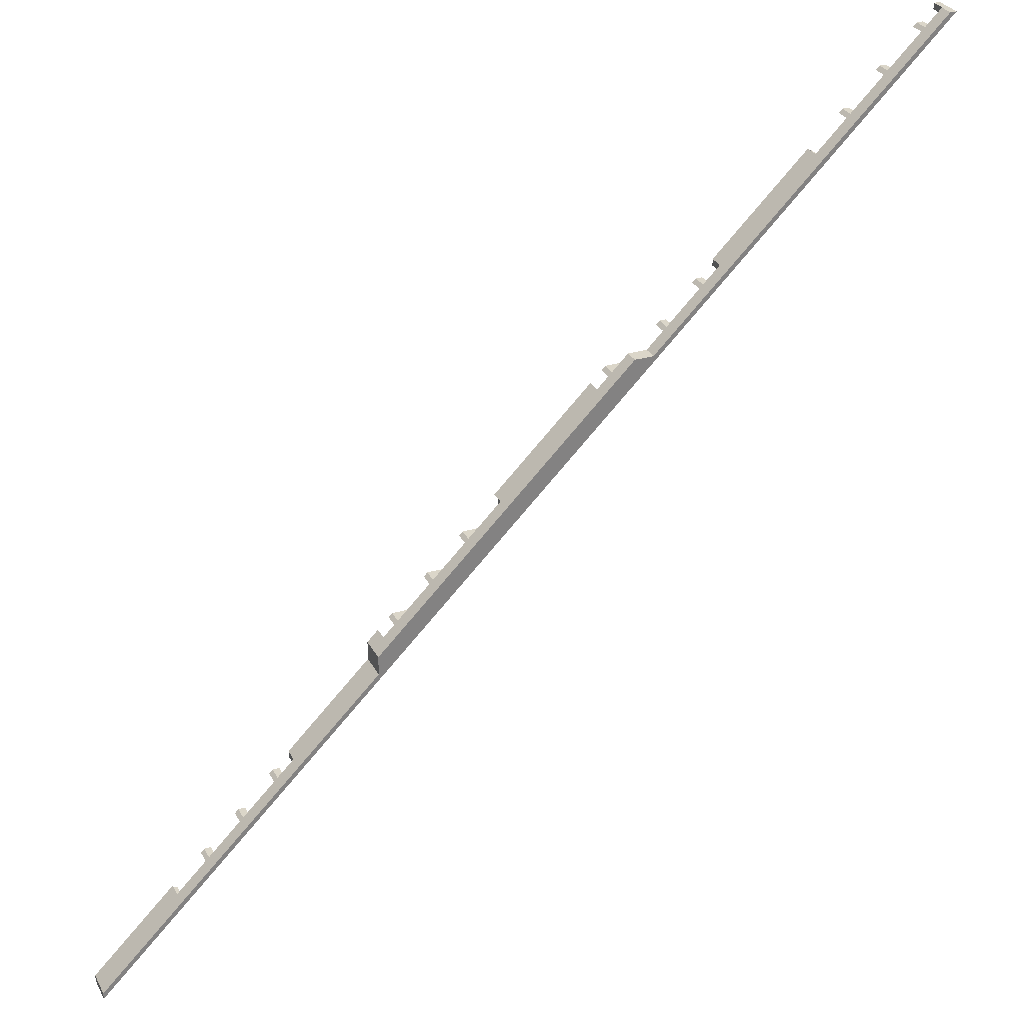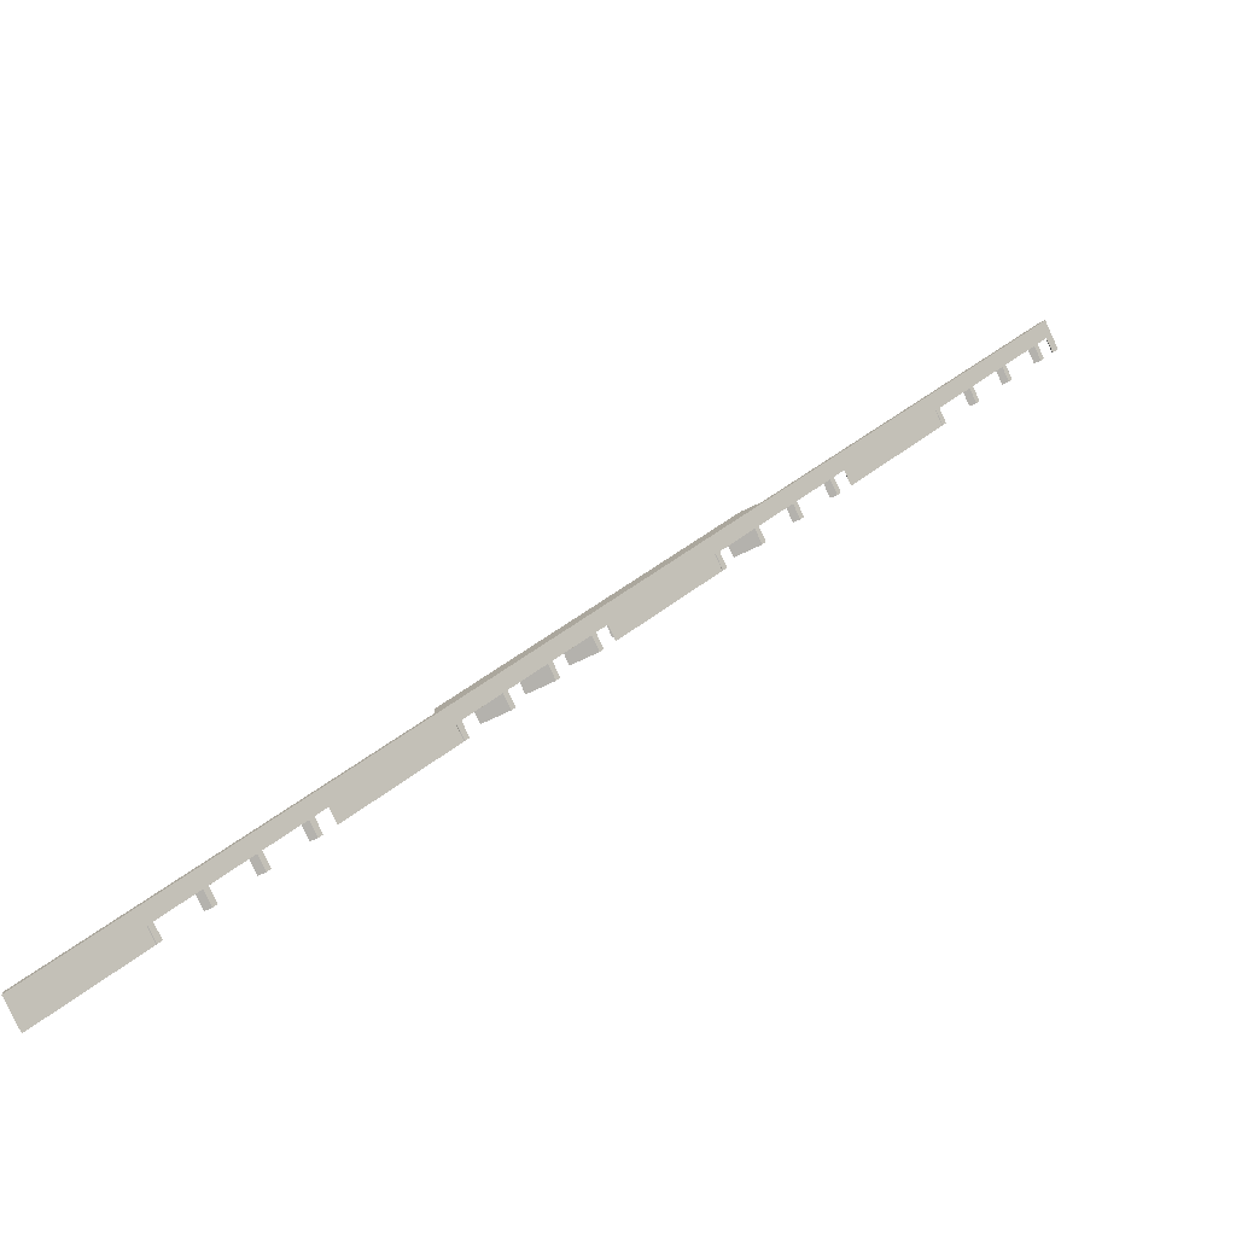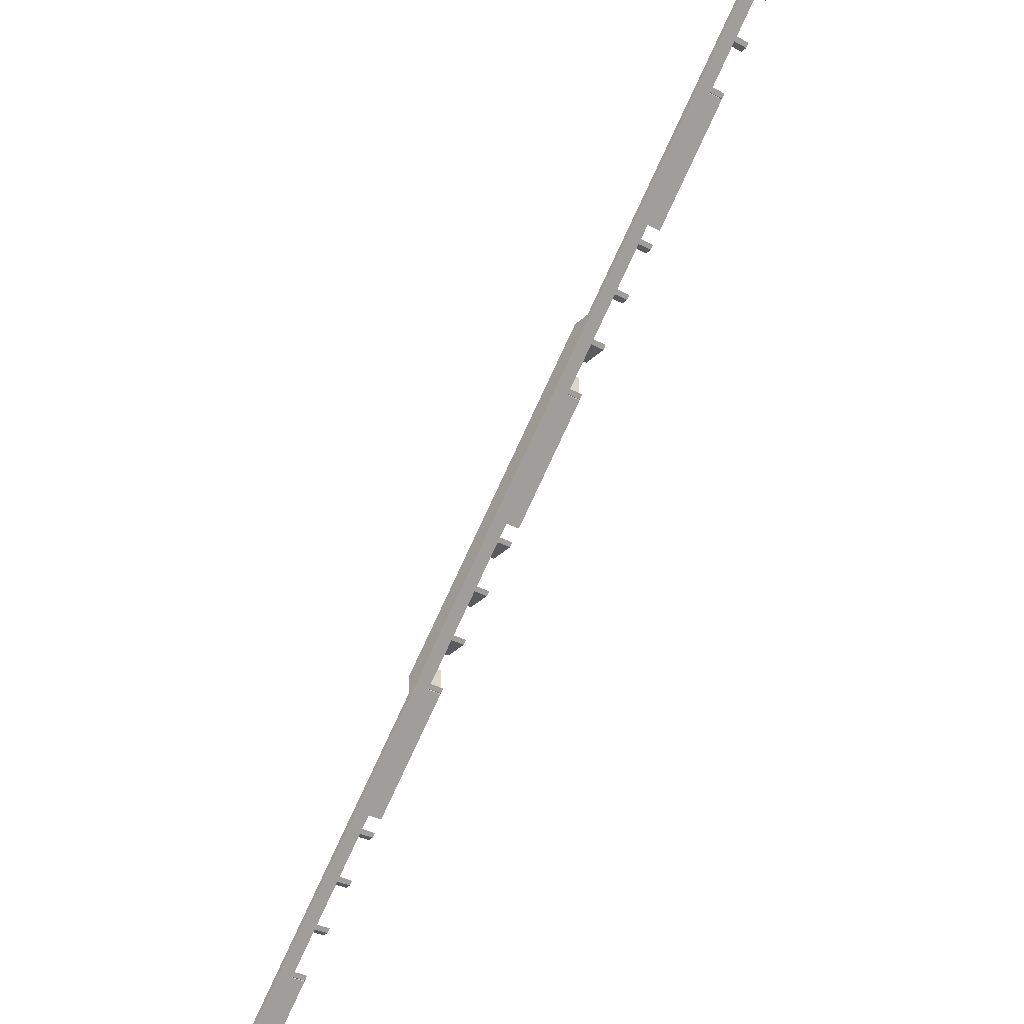
<metadata>
{"format":"obj","ext":"obj","renderer":"f3d","projection":"perspective","resolution":1024,"background":"white","views":[{"elev":29.8,"azim":156.7,"up":"+Z"},{"elev":-79.6,"azim":-155.2,"up":"+Z"},{"elev":-33.0,"azim":-127.0,"up":"+Z"}]}
</metadata>
<code>
o 4bd46cc3348cedde910d9f12ec2fcbce4787c26e90e1e51384f9545d78c0737
v -770 120 1600
v -770 80 1600
v -786.8 80 1600
v -786.8 160 1600
v -768.8 160 1600
v -768.8 120 1600
v -770 120 1583
v -770 80 1583
v -741.8 120 1555
v -741.8 80 1555
v -731.8 80 1545
v -731.8 120 1545
v -641.8 120 1455
v -641.8 80 1455
v -631.8 80 1445
v -631.8 120 1445
v -541.8 120 1355
v -531.8 120 1345
v -541.8 80 1355
v -531.8 80 1345
v -431.8 120 1245
v -441.8 120 1255
v -441.8 80 1255
v -431.8 80 1245
v -170 80 983.2
v -430 120 1243
v -430 80 1243
v -170 120 983.2
v -131.8 120 945
v -141.8 120 955
v -141.8 80 955
v -131.8 80 945
v -41.83 120 855
v -41.83 80 855
v -31.83 80 845
v -31.83 120 845
v 58.17 120 755
v 58.17 80 755
v 68.17 80 745
v 68.17 120 745
v 158.2 120 655
v 158.2 80 655
v 168.2 80 645
v 168.2 120 645
v 430 80 383.2
v 170 120 643.2
v 170 80 643.2
v 430 120 383.2
v 468.2 120 345
v 458.2 120 355
v 458.2 80 355
v 468.2 80 345
v 568.2 120 245
v 558.2 120 255
v 558.2 80 255
v 568.2 80 245
v 668.2 120 145
v 658.2 120 155
v 658.2 80 155
v 668.2 80 145
v 768.2 120 45
v 758.2 120 55
v 758.2 80 55
v 768.2 80 45
v 1030 120 -216.8
v 770 120 43.17
v 770 80 43.17
v 1030 80 -216.8
v 1068 120 -255
v 1058 120 -245
v 1058 80 -245
v 1068 80 -255
v 1158 120 -345
v 1158 80 -345
v 1168 80 -355
v 1168 120 -355
v 1268 120 -455
v 1258 120 -445
v 1258 80 -445
v 1268 80 -455
v 1368 120 -555
v 1358 120 -545
v 1358 80 -545
v 1368 80 -555
v 1600 80 -786.8
v 1370 120 -556.8
v 1370 80 -556.8
v 1600 160 -786.8
v -723.8 120 1555
v -13.81 120 845
v 31.19 160 800
v 31.19 120 800
v -13.81 80 845
v -23.81 80 855
v -23.81 120 855
v -113.8 120 945
v -113.8 80 945
v -123.8 80 955
v -123.8 120 955
v -430 80 1261
v -170 120 1001
v -170 80 1001
v -430 120 1261
v -513.8 120 1345
v -513.8 80 1345
v -523.8 80 1355
v -523.8 120 1355
v -623.8 120 1455
v -613.8 120 1445
v -613.8 80 1445
v -623.8 80 1455
v -713.8 120 1545
v -713.8 80 1545
v -723.8 80 1555
v 800 160 31.19
v 83.88 160 800
v 800 160 83.88
v 1600 160 -768.8
v 1600 80 -768.8
v 1370 80 -545
v 1370 80 -555
v 1370 80 -538.8
v 1370 120 -555
v 1370 120 -545
v 1370 120 -538.8
v 1286 120 -455
v 1286 80 -455
v 1276 80 -445
v 1276 120 -445
v 1186 120 -355
v 1186 80 -355
v 1176 80 -345
v 1176 120 -345
v 1086 120 -255
v 1086 80 -255
v 1076 80 -245
v 1076 120 -245
v 1030 120 -198.8
v 1030 80 -198.8
v 800 80 83.88
v 770 80 55
v 770 80 113.9
v 770 80 45
v 800 80 31.19
v 770 120 45
v 770 120 55
v 770 120 113.9
v 738.9 120 145
v 738.9 80 145
v 728.9 80 155
v 728.9 120 155
v 638.9 120 245
v 638.9 80 245
v 628.9 80 255
v 628.9 120 255
v 538.9 120 345
v 538.9 80 345
v 528.9 80 355
v 528.9 120 355
v 438.9 120 445
v 430 120 445
v 430 80 445
v 170 80 655
v 170 80 645
v 170 80 713.9
v 438.9 80 445
v 170 120 645
v 170 120 655
v 170 120 713.9
v 138.9 120 745
v 138.9 80 745
v 128.9 80 755
v 128.9 120 755
v 83.88 120 800
v -430 80 1255
v -430 80 1245
v -430 120 1245
v -430 120 1255
f 3 2 1
f 3 1 4
f 1 6 5
f 4 1 5
f 8 3 7
f 7 3 4
f 11 10 9
f 7 4 9
f 11 9 12
f 9 4 12
f 15 14 13
f 12 4 13
f 15 13 16
f 13 4 16
f 16 4 17
f 19 17 18
f 20 19 18
f 17 4 18
f 23 22 21
f 24 23 21
f 27 26 25
f 25 26 28
f 31 30 29
f 32 31 29
f 35 34 33
f 35 33 36
f 39 38 37
f 39 37 40
f 43 42 41
f 43 41 44
f 47 46 45
f 45 46 48
f 51 50 49
f 52 51 49
f 55 54 53
f 56 55 53
f 59 58 57
f 60 59 57
f 63 62 61
f 64 63 61
f 67 66 65
f 68 67 65
f 71 70 69
f 72 71 69
f 75 74 73
f 75 73 76
f 79 78 77
f 80 79 77
f 83 82 81
f 84 83 81
f 87 86 85
f 81 82 88
f 85 86 88
f 86 81 88
f 18 4 88
f 22 18 88
f 21 22 88
f 26 21 88
f 28 26 88
f 30 28 88
f 29 30 88
f 33 29 88
f 36 33 88
f 37 36 88
f 40 37 88
f 41 40 88
f 44 41 88
f 46 44 88
f 48 46 88
f 50 48 88
f 49 50 88
f 54 49 88
f 53 54 88
f 58 53 88
f 57 58 88
f 62 57 88
f 61 62 88
f 66 61 88
f 65 66 88
f 70 65 88
f 69 70 88
f 73 69 88
f 76 73 88
f 78 76 88
f 77 78 88
f 82 77 88
f 2 3 8
f 2 8 7
f 2 7 1
f 6 1 7
f 6 7 9
f 6 9 89
f 92 91 90
f 94 93 90
f 94 90 95
f 90 91 95
f 98 97 96
f 95 91 96
f 98 96 99
f 96 91 99
f 102 101 100
f 100 101 103
f 106 105 104
f 106 104 107
f 110 109 108
f 111 110 108
f 113 112 89
f 114 113 89
f 112 108 5
f 6 89 5
f 108 109 5
f 89 112 5
f 99 91 5
f 101 99 5
f 103 101 5
f 104 103 5
f 107 104 5
f 109 107 5
f 91 4 5
f 115 91 116
f 115 116 117
f 88 115 118
f 88 4 115
f 115 4 91
f 88 119 85
f 88 118 119
f 120 83 84
f 120 84 121
f 122 120 119
f 121 87 119
f 120 121 119
f 119 87 85
f 87 123 86
f 87 121 123
f 86 123 81
f 121 81 123
f 121 84 81
f 124 82 120
f 82 83 120
f 124 125 82
f 82 125 126
f 82 126 77
f 127 77 126
f 127 80 77
f 128 79 80
f 128 80 127
f 129 78 128
f 78 79 128
f 78 129 130
f 78 130 76
f 131 76 130
f 131 75 76
f 132 74 75
f 132 75 131
f 133 73 132
f 73 74 132
f 73 133 134
f 73 134 69
f 72 69 134
f 135 72 134
f 136 71 72
f 136 72 135
f 137 70 136
f 70 71 136
f 70 137 65
f 65 137 138
f 139 68 65
f 139 65 138
f 142 141 140
f 141 63 64
f 141 64 143
f 143 67 144
f 140 141 144
f 141 143 144
f 139 144 68
f 144 67 68
f 67 145 66
f 67 143 145
f 66 145 61
f 64 61 145
f 143 64 145
f 146 62 63
f 146 63 141
f 62 146 147
f 62 147 148
f 62 148 57
f 148 60 57
f 149 60 148
f 59 60 150
f 150 60 149
f 58 59 151
f 151 59 150
f 58 151 152
f 58 152 53
f 152 56 53
f 153 56 152
f 55 56 154
f 154 56 153
f 54 55 155
f 155 55 154
f 54 155 156
f 54 156 49
f 157 52 49
f 157 49 156
f 51 52 158
f 158 52 157
f 50 51 158
f 159 50 158
f 50 159 160
f 48 50 160
f 48 160 161
f 162 45 48
f 162 48 161
f 163 42 43
f 163 43 164
f 165 163 162
f 164 47 162
f 163 164 162
f 165 162 166
f 162 47 45
f 47 167 46
f 47 164 167
f 167 44 46
f 167 164 43
f 44 167 43
f 42 163 168
f 42 168 41
f 169 41 168
f 170 40 41
f 170 41 169
f 170 171 40
f 40 171 39
f 38 39 172
f 172 39 171
f 37 172 173
f 38 172 37
f 92 36 37
f 90 36 92
f 174 37 173
f 174 92 37
f 36 90 93
f 36 93 35
f 94 34 35
f 94 35 93
f 34 94 95
f 34 95 33
f 96 29 33
f 96 33 95
f 29 96 97
f 29 97 32
f 98 31 32
f 98 32 97
f 98 99 30
f 31 98 30
f 101 28 30
f 99 101 30
f 28 101 102
f 28 102 25
f 175 23 24
f 175 24 176
f 100 175 102
f 176 27 102
f 175 176 102
f 102 27 25
f 26 27 176
f 177 26 176
f 177 21 26
f 177 176 24
f 21 177 24
f 23 175 178
f 23 178 22
f 103 22 178
f 104 18 22
f 104 22 103
f 18 104 105
f 18 105 20
f 106 19 20
f 106 20 105
f 106 107 17
f 19 106 17
f 109 16 17
f 109 17 107
f 109 110 15
f 16 109 15
f 111 14 15
f 111 15 110
f 14 111 108
f 14 108 13
f 112 12 13
f 112 13 108
f 112 113 11
f 12 112 11
f 114 10 11
f 114 11 113
f 10 114 89
f 10 89 9
f 116 91 92
f 116 92 174
f 178 175 100
f 103 178 100
f 119 118 125
f 122 119 125
f 127 126 129
f 128 127 129
f 132 131 130
f 132 130 133
f 135 134 137
f 136 135 137
f 139 138 144
f 144 138 115
f 125 118 115
f 126 125 115
f 129 126 115
f 130 129 115
f 133 130 115
f 134 133 115
f 137 134 115
f 138 137 115
f 117 140 144
f 115 117 144
f 140 117 147
f 142 140 147
f 150 149 148
f 147 117 148
f 150 148 151
f 148 117 151
f 151 117 152
f 153 152 155
f 154 153 155
f 158 157 156
f 158 156 159
f 166 160 169
f 165 166 169
f 171 170 173
f 172 171 173
f 170 169 116
f 174 173 116
f 173 170 116
f 152 117 116
f 155 152 116
f 156 155 116
f 159 156 116
f 160 159 116
f 169 160 116
f 122 125 124
f 120 122 124
f 146 142 147
f 141 142 146
f 162 161 160
f 166 162 160
f 168 165 169
f 163 165 168

</code>
